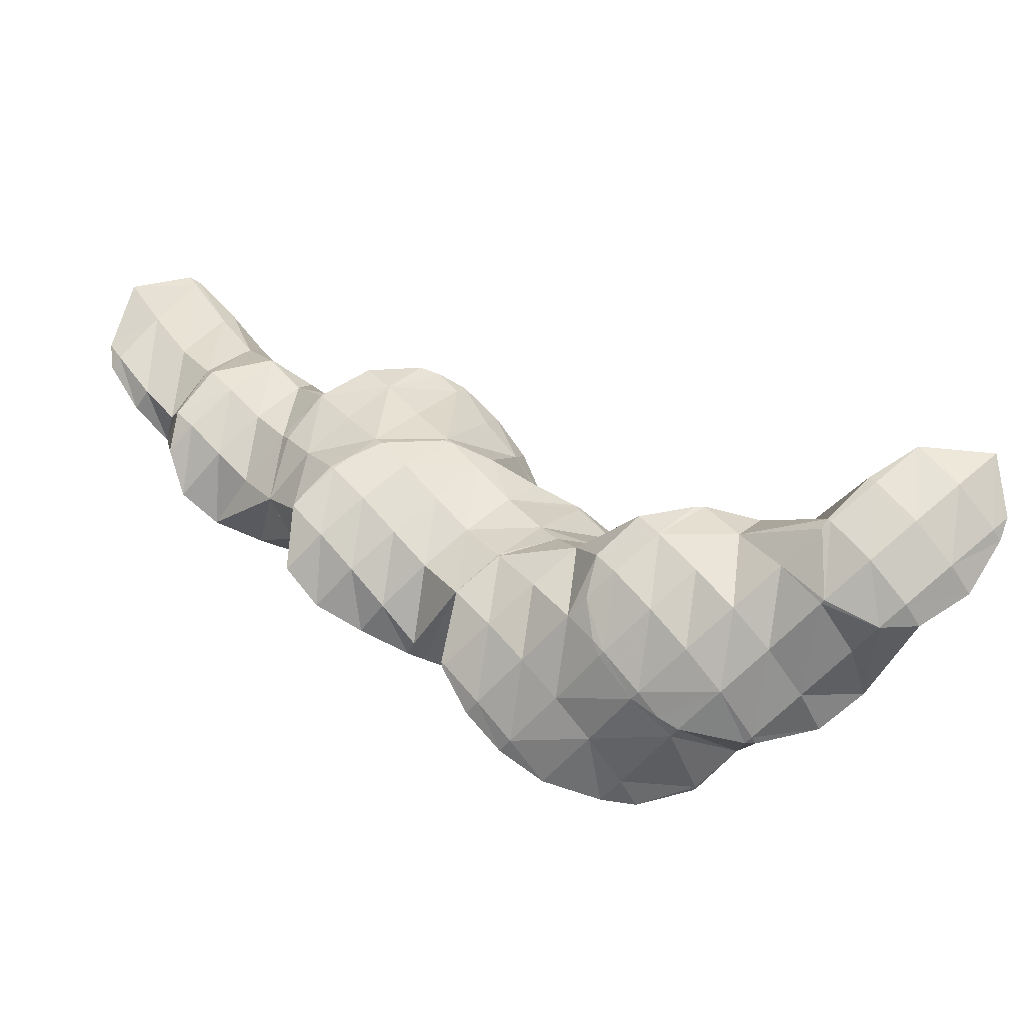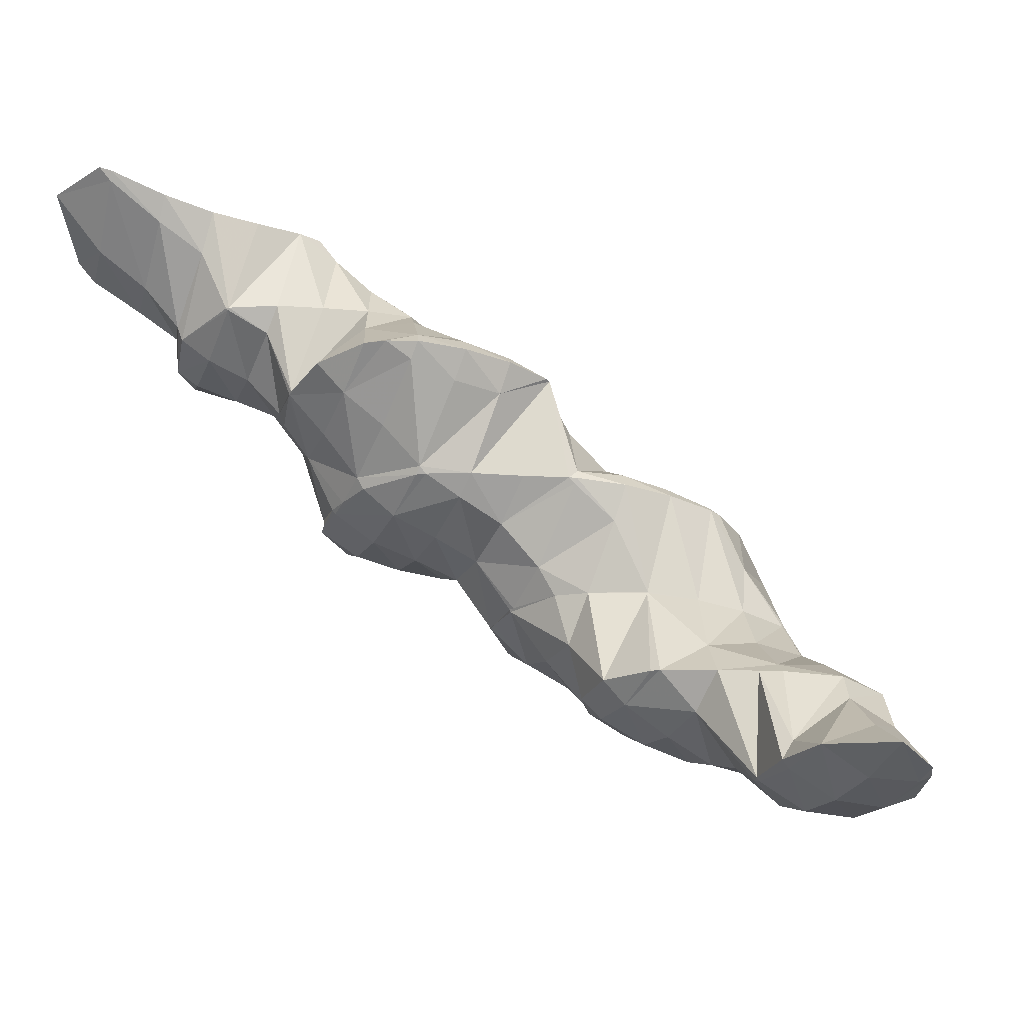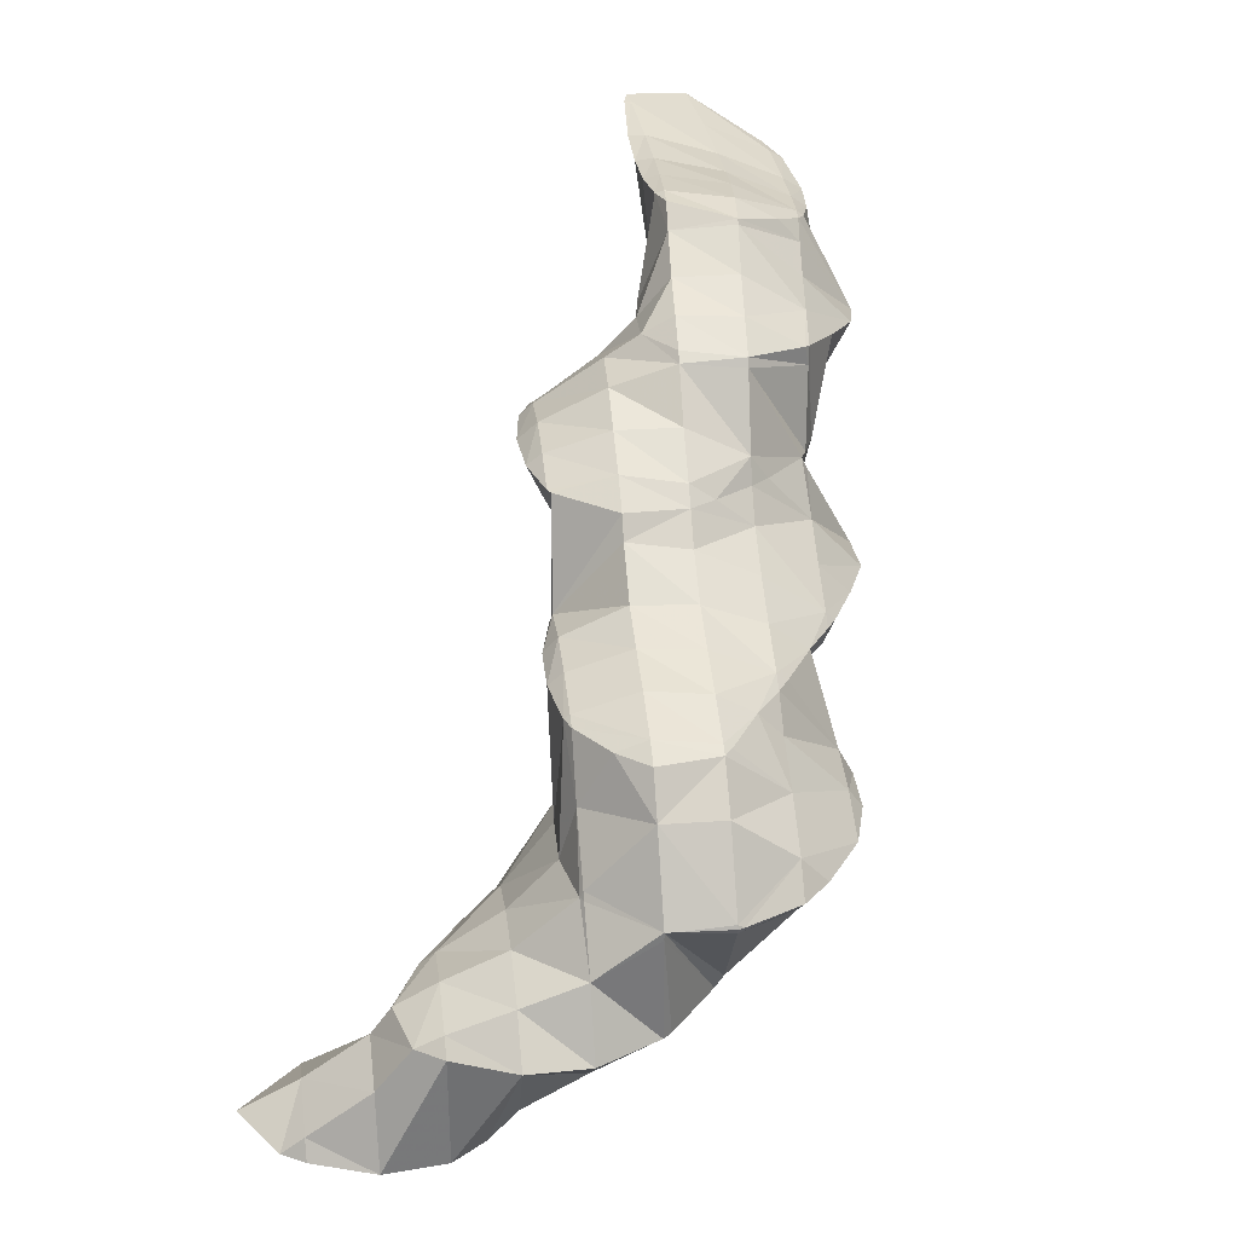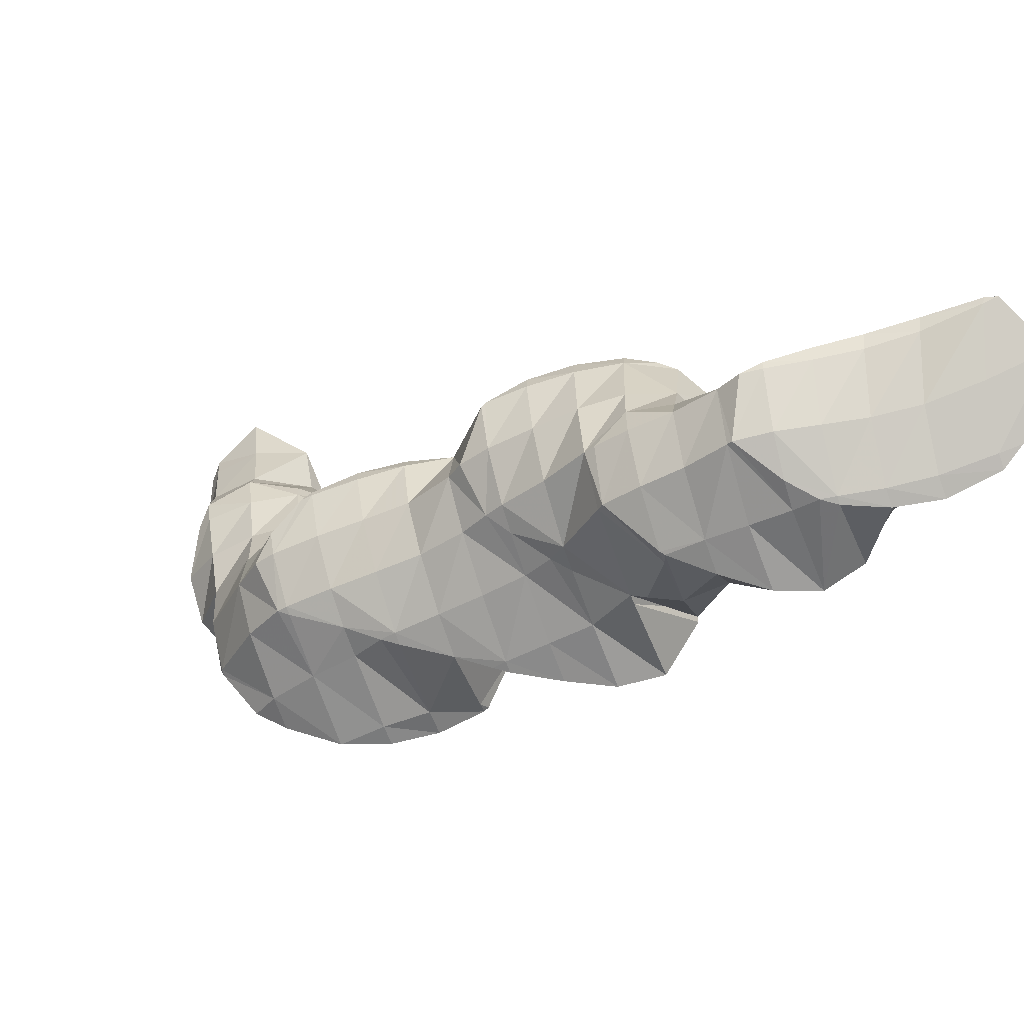
<metadata>
{"format":"obj","ext":"obj","renderer":"f3d","projection":"perspective","resolution":1024,"background":"white","views":[{"elev":-4.6,"azim":170.1,"up":"+Y"},{"elev":-22.4,"azim":-152.5,"up":"+Z"},{"elev":25.0,"azim":-46.4,"up":"+Z"},{"elev":63.0,"azim":36.6,"up":"+Z"}]}
</metadata>
<code>
v 276.5 291.6 69.08
v 276.6 292.5 69.44
v 276.1 291.8 69.36
v 274.9 290.2 68.99
v 275.5 289.9 68.56
v 273.8 288.9 68.87
v 274.3 288.6 68.49
v 272.7 287.7 68.87
v 272.9 287.6 68.68
v 272.3 287.3 68.81
v 275.7 295.2 70.79
v 274.5 293.3 70.28
v 273.3 291.7 69.85
v 272.2 290.3 69.75
v 271.1 289.1 69.81
v 271.1 287.1 69.07
v 270 288 69.82
v 269.1 287 69.55
v 273.3 295.7 71.09
v 273.1 295.3 70.97
v 271.9 293.6 70.4
v 270.7 292.1 70.14
v 269.6 290.8 70.08
v 268.5 289.6 70.05
v 268 289 69.95
v 273 295.5 70.96
v 271.6 294 70.33
v 270.4 292.6 70.01
v 269.3 291.2 69.93
v 268.4 289.8 69.95
v 276.2 292 68.8
v 275.1 290.5 67.94
v 274.1 289.4 67.07
v 274 289.4 65.63
v 274.2 287.9 65.6
v 271.7 286.8 68.27
v 273.7 286.2 65.72
v 270.8 285.8 67.58
v 272.4 285.1 65.88
v 269.8 284.8 66.95
v 270.6 284.4 66.06
v 268.9 283.9 66.26
v 274.7 293.6 68.95
v 273.7 292.1 67.87
v 272.8 291.2 66.46
v 272.6 291.1 65.94
v 269 286.9 69.4
v 268.1 286 68.24
v 268.7 283.9 66.28
v 267.1 285 67.38
v 266.3 284.1 66.53
v 273.1 295.3 70.67
v 272 293.7 69.49
v 271 292.4 68.55
v 270.3 291.7 66.43
v 267.6 288.5 69.2
v 266.6 287.5 68.16
v 265.6 286.4 67.45
v 264.9 285.6 66.74
v 270.2 291.6 66.45
v 268.7 290.7 66.58
v 267.4 289.6 66.67
v 266.1 288.5 66.77
v 265 287.2 66.83
v 273.4 288.8 65.15
v 272.4 287.7 64.76
v 271.3 286.6 64.35
v 270.5 285.8 62.9
v 270.5 285.8 62.9
v 268.9 283.9 65.63
v 269.6 284.3 62.93
v 268.6 283.7 62.97
v 271.9 290.3 65.25
v 270.9 289.2 64.69
v 270 288.3 63.49
v 269.8 288.2 63.04
v 266.2 284 66.23
v 268.1 283.4 62.99
v 265.4 283.2 63.86
v 266 282.9 63.06
v 265.2 282.9 63.09
v 270.2 291.6 66.38
v 269.2 290.5 65.69
v 268.7 289.7 63.29
v 268.5 289.9 63.33
v 264.7 285.4 66.44
v 263.8 284.4 64.93
v 263.5 282.8 63.15
v 262.8 283.3 63.75
v 262.4 282.8 63.19
v 268.4 290 63.35
v 266.7 291 63.69
v 265.6 289.6 65.44
v 264.3 288.2 66.02
v 263.3 286.9 65.66
v 262.2 285.8 64.89
v 261.2 284.6 64.11
v 260.6 283.8 63.32
v 264.6 291.1 63.93
v 263.9 290.9 63.96
v 263.1 290 64.42
v 261.9 288.6 64.48
v 260.8 287.3 64.14
v 259.9 286 63.56
v 259.9 286.2 63.58
v 262.9 290.4 63.96
v 261.6 289.2 63.87
v 260.5 287.7 63.73
v 270.5 285.8 62.9
v 269.8 285.2 60.27
v 269.9 285.3 59.76
v 268.3 283.4 62.61
v 270.1 283 59.68
v 267.4 282.3 61.47
v 269 281.7 59.62
v 266.4 281.2 60.63
v 267.4 280.7 59.56
v 265.4 280 59.8
v 265.6 279.9 59.49
v 265.1 279.7 59.47
v 269.2 287.5 61.82
v 269.5 285.7 59.77
v 268.5 286.8 59.85
v 264.6 282.2 62.15
v 263.6 281.1 61.22
v 263.7 279.2 59.42
v 262.6 279.9 60.4
v 261.5 278.7 59.62
v 261.8 278.5 59.33
v 261.2 278.3 59.3
v 268.5 289.9 63.29
v 267.6 288.9 61.93
v 267.8 287.2 59.89
v 266.8 287.9 60.39
v 266.6 287.7 59.97
v 261.9 282.2 62.25
v 260.9 281 61.19
v 259.8 279.8 60.56
v 259.8 277.9 59.23
v 258.8 278.5 59.97
v 257.7 277.3 59.28
v 257.9 277.1 59.11
v 257.5 277 59.08
v 266 290.2 62.69
v 265 289 61.67
v 264.3 287.9 60.04
v 264.1 288 60.3
v 263.9 287.8 60.04
v 260.3 283.5 62.59
v 259.3 282.4 61.29
v 258.3 281.1 60.71
v 257.2 279.8 60.22
v 256.1 278.5 59.56
v 255.7 278 59.08
v 263.2 290.2 63.41
v 262.2 288.9 62.89
v 262.4 287.2 60.01
v 261.1 287.6 62.67
v 260.8 286.2 59.92
v 259.3 285.5 59.85
v 259.1 285.2 60.15
v 257.9 283.9 60.27
v 256.8 282.5 59.99
v 255.7 281.2 59.53
v 255.4 279.2 59.18
v 255.5 280.9 59.33
v 259.1 285.4 59.84
v 257.7 284.2 59.71
v 256.5 282.9 59.55
v 255.6 281.3 59.38
v 268.9 284.2 58.97
v 267.8 282.9 58.66
v 266.7 281.6 58.56
v 265.5 280.3 58.65
v 264.9 279.6 55.9
v 264.7 279.3 56.37
v 264.9 279.4 55.89
v 263.5 277.9 56.67
v 264 277.8 55.75
v 262.4 276.6 56.24
v 262.9 276.4 55.61
v 261.4 275.4 55.46
v 268.4 286.7 59.71
v 267.4 285.6 58.79
v 266.3 284.3 58.32
v 265.3 283.1 57.78
v 264.4 282 56.07
v 264.4 282 56.04
v 260.6 277.5 58.36
v 261.4 275.4 55.45
v 259.5 276.3 57.41
v 258.5 275.1 56.2
v 259.3 274.7 55.28
v 258.1 274.5 55.18
v 265.8 286.8 59.11
v 264.8 285.6 58.49
v 263.7 284.4 57.79
v 264.1 282.3 56.04
v 262.9 283.4 56.09
v 256.8 276.1 57.71
v 256.1 275 55.09
v 256 275.1 55.22
v 255.9 275.1 55.08
v 263.1 286.8 59.33
v 262.1 285.6 58.54
v 262.7 283.4 56.09
v 261.1 284.4 57.09
v 260.7 283.9 56.08
v 255.2 277.4 57.73
v 254.7 276.2 55.09
v 254.4 276.4 55.1
v 259.2 285.3 59.65
v 259.5 283.8 56.03
v 258.2 284.1 58.46
v 257.4 283.1 55.94
v 257.4 283.2 55.89
v 257.4 283.1 55.89
v 254.9 280.1 57.36
v 254 279 55.54
v 253.9 278.9 55.3
v 255.9 282.1 55.72
v 254.8 280.7 55.52
v 253.9 279.1 55.32
v 264.8 279.4 55.79
v 263.7 278.2 55.26
v 262.6 276.8 55.12
v 263.4 280.9 54.81
v 262.4 279.6 54.09
v 261.2 278.3 53.7
v 260.1 276.9 53.71
v 258.8 275.4 54.36
v 262.8 283.3 56.01
v 261.9 282.2 54.29
v 261 281.1 52.82
v 260.1 279.7 52.01
v 260.3 280.2 52.07
v 259 278.3 51.81
v 258.1 277.6 51.7
v 257.6 277 52.07
v 256 275.2 54.91
v 260.4 283.5 54.29
v 260.5 281.7 52.22
v 260.1 283.2 52.34
v 257.4 277.2 51.61
v 254.5 276.4 54.83
v 255.2 276.8 51.4
v 254.8 276.8 51.37
v 257.4 283.2 55.86
v 258.6 284.5 52.4
v 253.1 277.9 53.49
v 252.6 277.2 51.26
v 256.6 284.9 52.33
v 255.1 283.4 53.45
v 256.3 284.9 52.32
v 253.8 282 53.8
v 252.7 280.6 53.56
v 251.6 279.3 52.68
v 251 278.4 51.26
v 254.3 284.4 52.15
v 253 284 52.02
v 252.5 283.5 52.35
v 251.3 282 52.55
v 250.2 280.7 51.91
v 249.9 280.3 51.38
v 252.2 283.8 51.95
v 250.4 283 51.72
v 249.6 281.3 51.47
v 260 279.9 51.84
v 258.8 278.5 51.55
v 259.6 282.6 51.67
v 258.5 281.3 50.92
v 257.4 279.9 50.47
v 256.3 278.5 50.47
v 255 277 51.18
v 258.1 283.9 51.6
v 257 282.6 50.64
v 256 281.3 49.82
v 254.8 279.9 49.58
v 253.6 278.4 50.1
v 255.4 283.8 50.98
v 254.5 282.7 49.15
v 253.5 281.4 48.1
v 252.2 279.8 48.85
v 253.4 283.9 48.25
v 253.2 284.2 48.28
v 253.4 281.5 47.98
v 251.6 280.6 47.74
v 250.3 280.6 47.63
v 251.4 285.2 49.03
v 251.7 285.6 48.34
v 250 283.5 50.74
v 248.9 282.2 49.94
v 248.6 281.7 47.61
v 250 286.6 48.34
v 250 286.6 48.34
v 248.7 285.1 49.22
v 247.6 283.7 48.38
v 247.4 283.5 47.73
v 250 286.6 48.34
v 247.3 286.4 48.1
v 247.1 284.3 47.8
v 253.1 284.1 48.15
v 252 282.8 47.32
v 250.9 281.3 47.29
v 251.6 285.4 48.05
v 250.5 284.1 47.19
v 249.3 282.6 47.14
v 250 286.6 48.34
v 248.9 285.3 47.43
v 247.7 283.8 47.51
g foo
f 1 2 3
f 1 3 4
f 1 4 5
f 5 4 6
f 5 6 7
f 7 6 8
f 7 8 9
f 10 9 8
f 11 12 3
f 11 3 2
f 13 4 12
f 4 3 12
f 14 6 13
f 6 4 13
f 15 8 14
f 8 6 14
f 10 8 16
f 16 8 17
f 17 8 15
f 18 16 17
f 19 20 12
f 19 12 11
f 21 13 20
f 13 12 20
f 22 14 21
f 14 13 21
f 23 15 22
f 15 14 22
f 24 17 23
f 17 15 23
f 18 17 24
f 18 24 25
f 19 26 20
f 27 21 20
f 27 20 26
f 28 22 21
f 28 21 27
f 29 23 22
f 29 22 28
f 30 24 23
f 30 23 29
f 30 25 24
f 31 2 1
f 31 1 5
f 31 5 32
f 32 5 7
f 32 7 33
f 33 7 34
f 34 7 35
f 35 7 9
f 36 37 10
f 10 37 9
f 9 37 35
f 37 36 38
f 37 38 39
f 39 38 40
f 39 40 41
f 42 41 40
f 43 11 2
f 43 2 31
f 44 43 32
f 43 31 32
f 45 44 33
f 44 32 33
f 34 45 33
f 34 46 45
f 36 10 16
f 16 18 36
f 18 47 36
f 47 38 36
f 48 40 47
f 40 38 47
f 42 40 49
f 49 40 50
f 50 40 48
f 51 49 50
f 52 19 11
f 52 11 43
f 53 52 44
f 52 43 44
f 54 53 45
f 53 44 45
f 46 54 45
f 46 55 54
f 56 18 25
f 56 47 18
f 57 48 56
f 48 47 56
f 58 50 57
f 50 48 57
f 51 50 58
f 51 58 59
f 52 26 19
f 53 27 26
f 53 26 52
f 54 28 27
f 54 27 53
f 55 60 54
f 54 60 28
f 28 60 29
f 29 60 30
f 60 61 30
f 25 30 56
f 56 30 62
f 62 30 61
f 63 57 56
f 63 56 62
f 64 58 57
f 64 57 63
f 64 59 58
f 65 34 35
f 65 35 37
f 65 37 66
f 66 37 39
f 66 39 67
f 67 39 68
f 68 39 69
f 69 39 41
f 70 71 42
f 42 71 41
f 41 71 69
f 72 71 70
f 73 46 34
f 73 34 65
f 74 73 66
f 73 65 66
f 75 74 67
f 74 66 67
f 68 75 67
f 68 76 75
f 70 42 49
f 70 49 51
f 70 51 77
f 70 77 72
f 72 77 78
f 78 77 79
f 78 79 80
f 81 80 79
f 82 55 46
f 82 46 73
f 83 82 74
f 82 73 74
f 84 85 75
f 85 83 75
f 83 74 75
f 84 75 76
f 86 51 59
f 86 77 51
f 87 79 86
f 79 77 86
f 81 79 88
f 88 79 89
f 89 79 87
f 90 88 89
f 82 60 55
f 83 61 60
f 83 60 82
f 85 91 83
f 83 91 61
f 61 91 62
f 92 93 91
f 93 63 91
f 63 62 91
f 93 64 63
f 93 94 64
f 59 64 86
f 64 94 86
f 94 95 86
f 96 87 95
f 87 86 95
f 97 89 96
f 89 87 96
f 90 89 97
f 90 97 98
f 92 99 93
f 100 101 99
f 99 101 93
f 93 101 94
f 102 95 101
f 95 94 101
f 103 96 102
f 96 95 102
f 104 97 105
f 105 97 103
f 103 97 96
f 104 98 97
f 100 106 101
f 107 102 101
f 107 101 106
f 108 103 102
f 108 102 107
f 108 105 103
f 109 68 69
f 109 69 71
f 109 71 110
f 71 72 110
f 111 112 113
f 113 112 114
f 113 114 115
f 115 114 116
f 115 116 117
f 117 116 118
f 117 118 119
f 120 119 118
f 121 76 68
f 121 68 109
f 122 123 110
f 123 121 110
f 121 109 110
f 110 72 78
f 110 78 122
f 122 78 112
f 122 112 111
f 114 78 80
f 114 112 78
f 80 81 114
f 81 124 114
f 124 116 114
f 125 118 124
f 118 116 124
f 120 118 126
f 126 118 127
f 127 118 125
f 126 127 128
f 126 128 129
f 130 129 128
f 131 85 84
f 76 121 84
f 84 121 131
f 131 121 132
f 123 133 121
f 133 134 121
f 134 132 121
f 135 134 133
f 124 81 88
f 88 90 124
f 90 136 124
f 136 125 124
f 137 127 136
f 127 125 136
f 138 128 137
f 128 127 137
f 130 128 139
f 139 128 140
f 140 128 138
f 139 140 141
f 139 141 142
f 143 142 141
f 131 91 85
f 91 131 92
f 92 131 144
f 144 131 132
f 145 144 134
f 144 132 134
f 135 146 134
f 146 147 134
f 147 145 134
f 148 147 146
f 149 90 98
f 149 136 90
f 150 137 149
f 137 136 149
f 151 138 150
f 138 137 150
f 152 140 151
f 140 138 151
f 153 141 152
f 141 140 152
f 143 141 153
f 143 153 154
f 144 99 92
f 99 144 100
f 100 144 155
f 155 144 145
f 156 155 147
f 155 145 147
f 148 157 147
f 157 158 147
f 158 156 147
f 105 158 104
f 158 157 104
f 157 159 104
f 160 104 159
f 104 160 161
f 104 161 98
f 149 98 161
f 162 150 161
f 150 149 161
f 163 151 162
f 151 150 162
f 164 152 163
f 152 151 163
f 165 153 166
f 166 153 164
f 164 153 152
f 165 154 153
f 155 106 100
f 156 107 106
f 156 106 155
f 158 108 107
f 158 107 156
f 158 105 108
f 160 167 161
f 168 162 161
f 168 161 167
f 169 163 162
f 169 162 168
f 170 164 163
f 170 163 169
f 170 166 164
f 171 111 113
f 171 113 115
f 171 115 172
f 172 115 117
f 172 117 173
f 173 117 119
f 173 119 174
f 119 120 174
f 175 176 177
f 177 176 178
f 177 178 179
f 179 178 180
f 179 180 181
f 182 181 180
f 183 123 122
f 111 171 122
f 122 171 183
f 183 171 184
f 185 184 172
f 184 171 172
f 186 185 173
f 185 172 173
f 187 186 174
f 186 173 174
f 187 174 120
f 187 120 126
f 188 126 176
f 188 176 175
f 187 126 188
f 178 126 129
f 178 176 126
f 129 130 178
f 130 189 178
f 189 180 178
f 182 180 190
f 190 180 191
f 191 180 189
f 190 191 192
f 190 192 193
f 194 193 192
f 183 133 123
f 133 183 135
f 135 183 195
f 195 183 184
f 196 195 185
f 195 184 185
f 197 196 186
f 196 185 186
f 198 199 187
f 199 197 187
f 197 186 187
f 198 187 188
f 189 130 139
f 191 139 142
f 191 189 139
f 142 143 191
f 143 200 191
f 200 192 191
f 194 192 201
f 201 192 202
f 202 192 200
f 203 201 202
f 195 146 135
f 146 195 148
f 148 195 204
f 204 195 196
f 205 204 197
f 204 196 197
f 199 206 197
f 206 207 197
f 207 205 197
f 208 207 206
f 209 143 154
f 209 200 143
f 210 202 211
f 211 202 209
f 209 202 200
f 210 203 202
f 204 157 148
f 205 159 157
f 205 157 204
f 159 205 160
f 160 205 212
f 212 205 207
f 208 213 207
f 213 214 207
f 214 212 207
f 213 215 214
f 213 216 215
f 217 215 216
f 218 165 166
f 154 165 209
f 165 218 209
f 218 219 209
f 211 209 219
f 211 219 220
f 212 167 160
f 214 168 167
f 214 167 212
f 215 169 168
f 215 168 214
f 217 221 215
f 215 221 169
f 169 221 170
f 166 170 218
f 218 170 222
f 222 170 221
f 223 219 218
f 223 218 222
f 223 220 219
f 224 175 177
f 224 177 179
f 224 179 225
f 225 179 181
f 225 181 226
f 226 181 182
f 227 188 175
f 227 175 224
f 228 227 225
f 227 224 225
f 229 228 226
f 228 225 226
f 190 230 182
f 182 230 226
f 226 230 229
f 230 190 193
f 230 193 231
f 231 193 194
f 232 199 198
f 188 227 198
f 198 227 232
f 232 227 233
f 234 233 228
f 233 227 228
f 235 236 229
f 236 234 229
f 234 228 229
f 237 229 230
f 237 235 229
f 238 237 239
f 237 230 239
f 230 231 239
f 201 240 194
f 194 240 231
f 231 240 239
f 240 201 203
f 232 206 199
f 206 232 208
f 208 232 241
f 241 232 233
f 242 243 234
f 243 241 234
f 241 233 234
f 242 234 236
f 238 239 244
f 239 240 210
f 239 210 211
f 244 211 245
f 244 245 246
f 239 211 244
f 203 210 240
f 246 245 247
f 241 213 208
f 213 248 216
f 248 213 249
f 249 213 241
f 241 243 249
f 248 217 216
f 250 211 220
f 250 245 211
f 247 245 250
f 247 250 251
f 249 252 248
f 253 221 217
f 253 217 248
f 253 248 254
f 254 248 252
f 253 222 221
f 253 255 222
f 255 223 222
f 255 256 223
f 220 223 250
f 223 256 250
f 256 257 250
f 251 250 257
f 251 257 258
f 254 259 253
f 260 261 259
f 259 261 253
f 253 261 255
f 262 256 261
f 256 255 261
f 263 257 262
f 257 256 262
f 258 257 263
f 258 263 264
f 260 265 261
f 266 262 261
f 266 261 265
f 267 263 262
f 267 262 266
f 267 264 263
f 268 236 235
f 268 235 237
f 268 237 269
f 269 237 238
f 270 243 242
f 236 268 242
f 242 268 270
f 270 268 271
f 272 271 269
f 271 268 269
f 244 273 238
f 238 273 269
f 269 273 272
f 273 244 246
f 273 246 274
f 274 246 247
f 275 249 243
f 275 243 270
f 276 275 271
f 275 270 271
f 277 276 272
f 276 271 272
f 278 277 273
f 277 272 273
f 279 278 274
f 278 273 274
f 274 247 251
f 274 251 279
f 275 252 249
f 252 275 254
f 254 275 280
f 280 275 276
f 281 280 277
f 280 276 277
f 282 281 278
f 281 277 278
f 283 282 279
f 282 278 279
f 279 251 258
f 279 258 283
f 280 259 254
f 284 280 281
f 280 284 285
f 280 285 259
f 260 259 285
f 286 281 282
f 286 284 281
f 287 282 283
f 287 286 282
f 283 258 287
f 287 258 288
f 288 258 264
f 265 260 289
f 289 260 290
f 290 260 285
f 289 266 265
f 289 291 266
f 291 267 266
f 291 292 267
f 292 293 267
f 267 293 264
f 264 293 288
f 294 295 289
f 294 289 290
f 296 291 295
f 291 289 295
f 297 292 296
f 292 291 296
f 293 292 297
f 293 297 298
f 294 299 295
f 300 296 295
f 300 295 299
f 301 297 296
f 301 296 300
f 301 298 297
f 302 285 284
f 302 284 286
f 302 286 303
f 303 286 287
f 303 287 304
f 304 287 288
f 305 290 285
f 305 285 302
f 306 305 303
f 305 302 303
f 307 306 304
f 306 303 304
f 304 288 293
f 304 293 307
f 308 294 290
f 308 290 305
f 309 308 306
f 308 305 306
f 310 309 307
f 309 306 307
f 307 293 298
f 307 298 310
f 308 299 294
f 309 300 299
f 309 299 308
f 310 301 300
f 310 300 309
f 310 298 301
g

</code>
